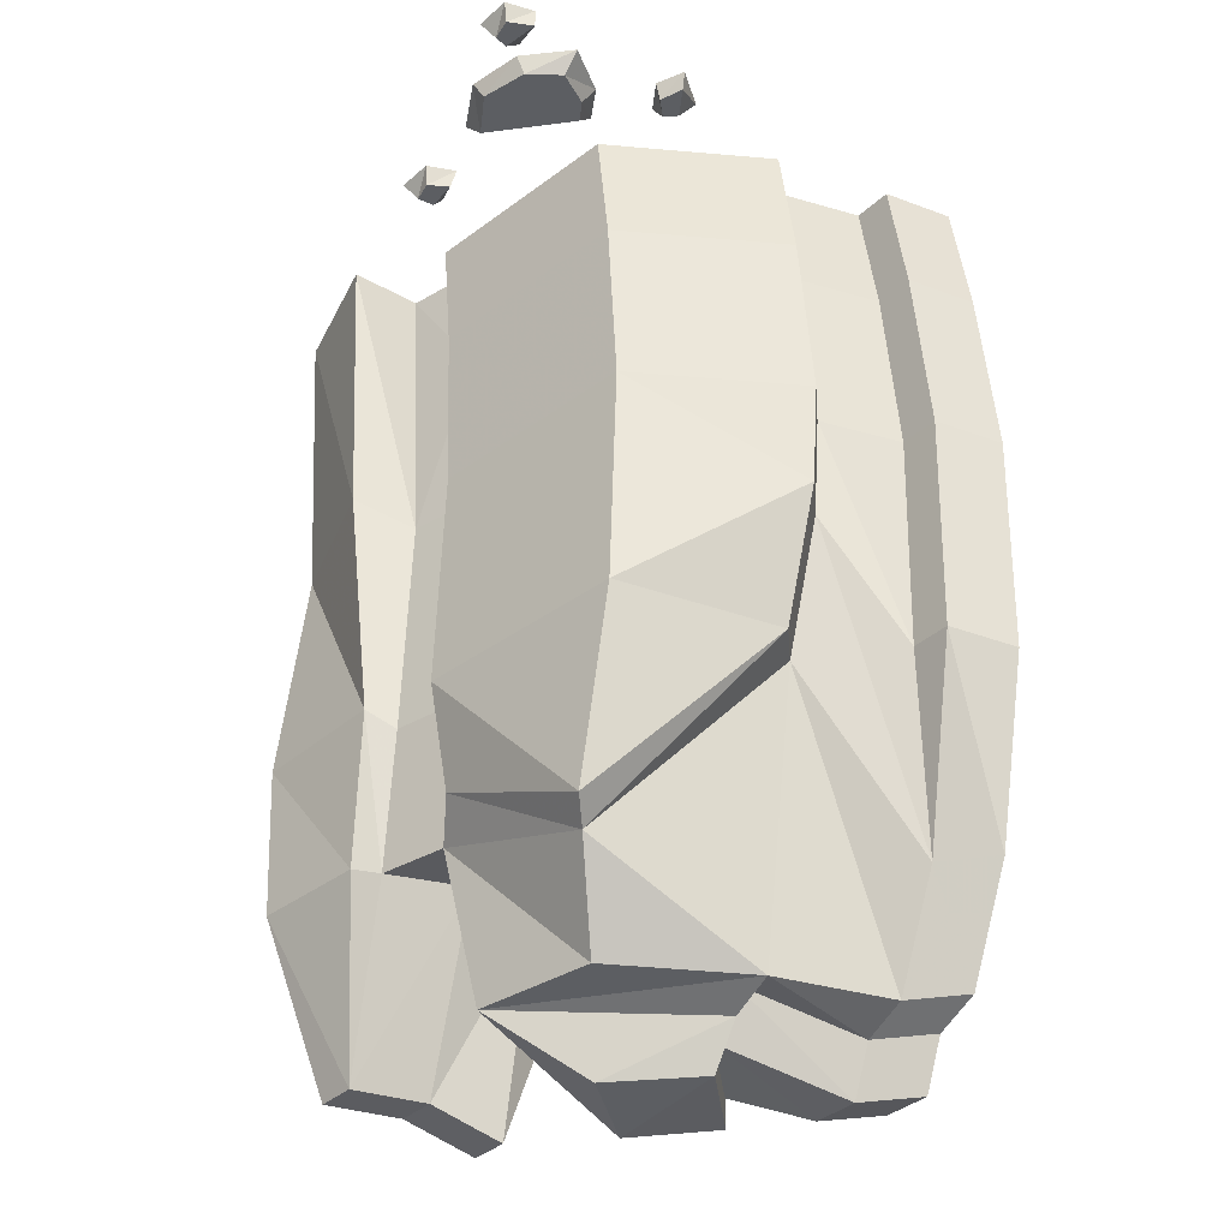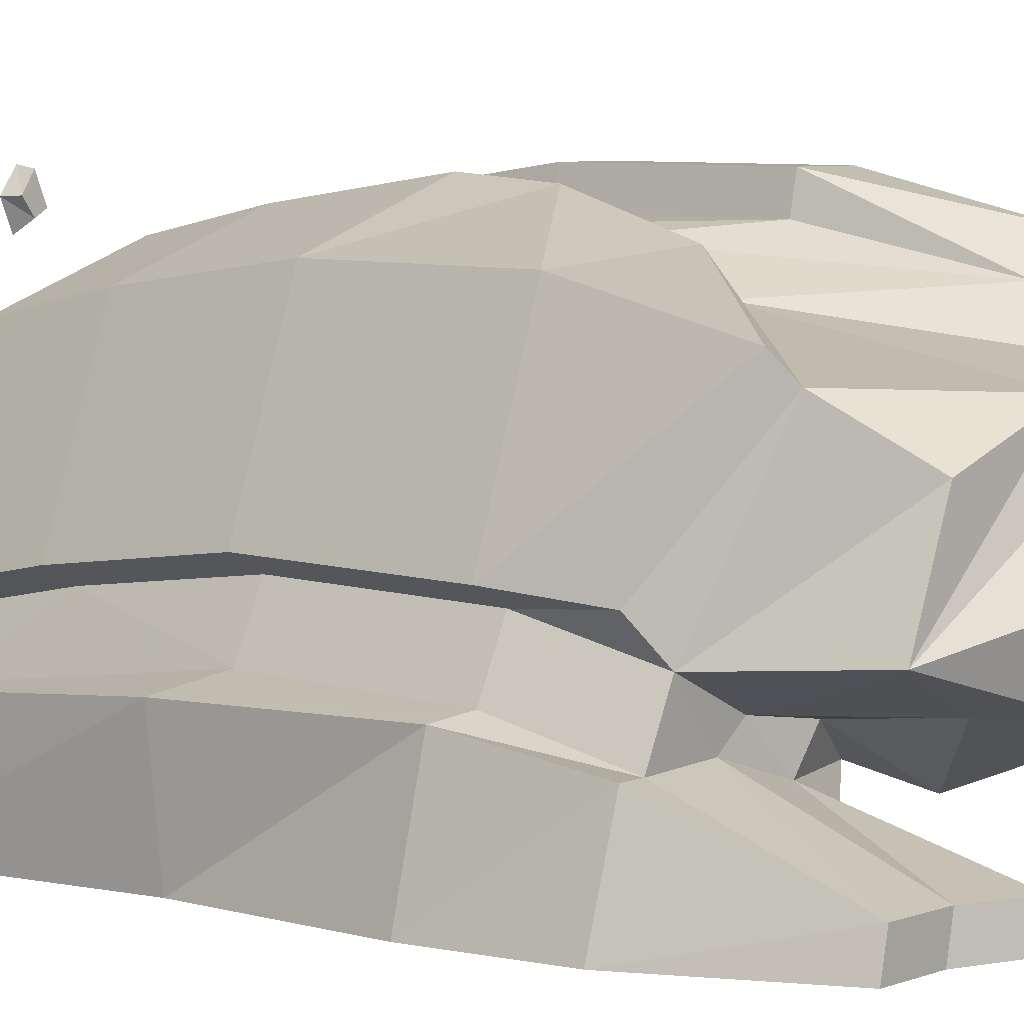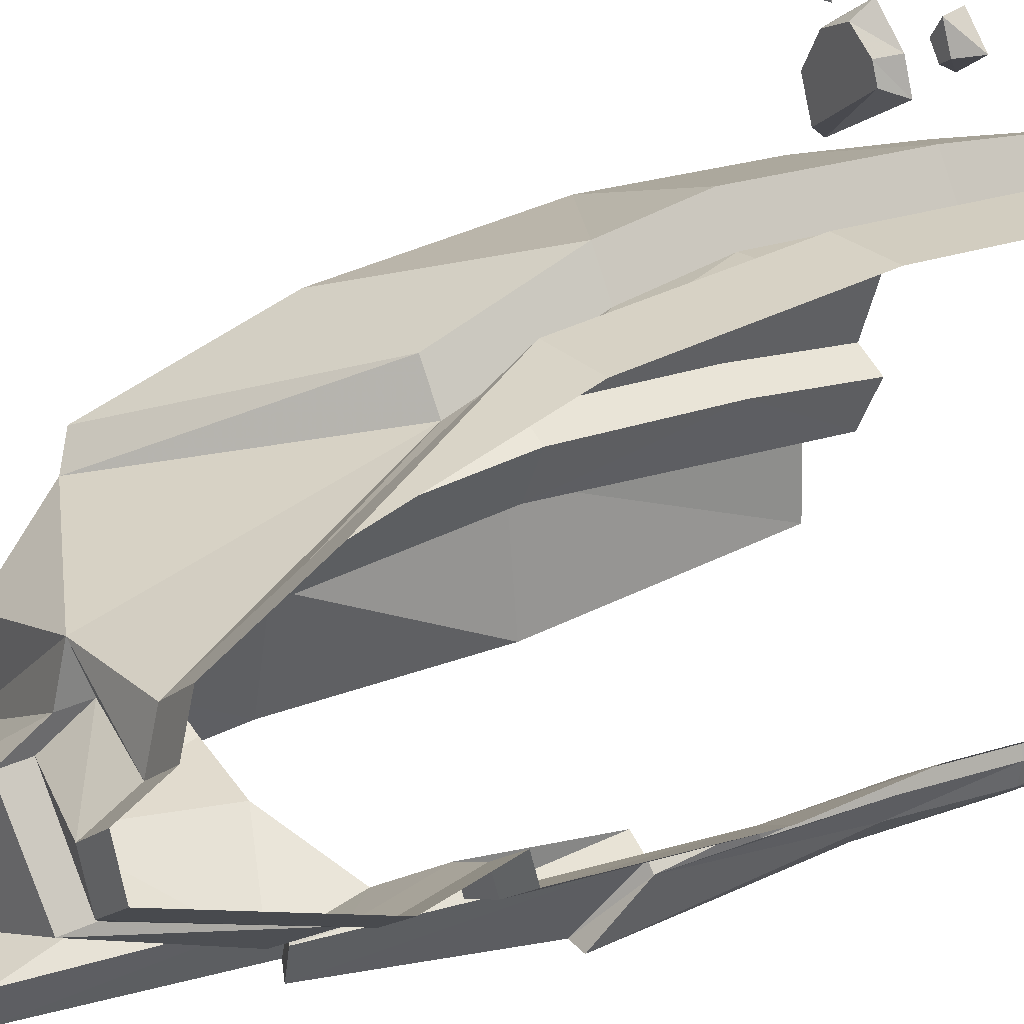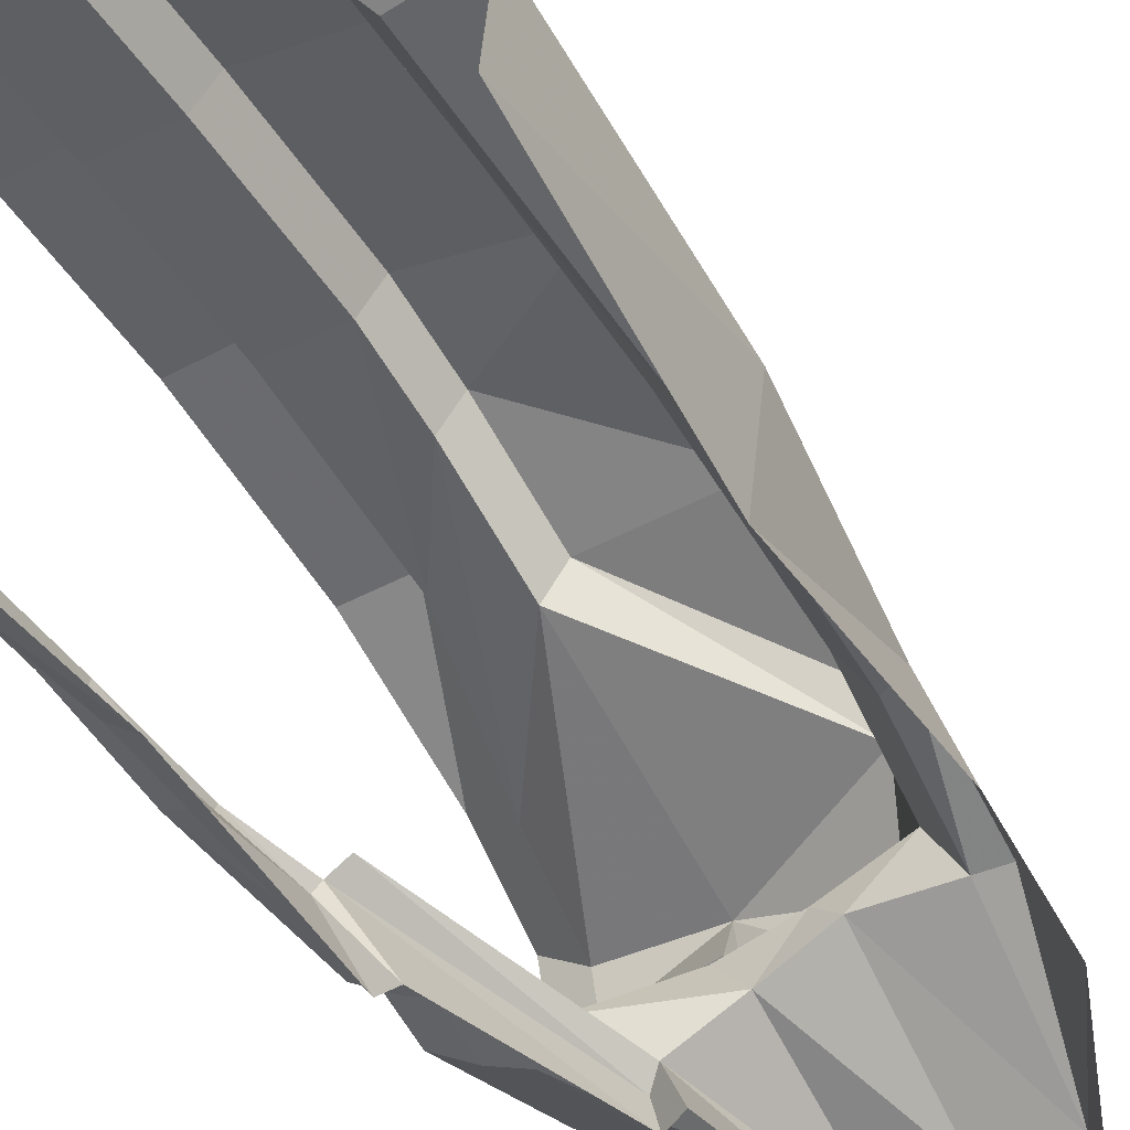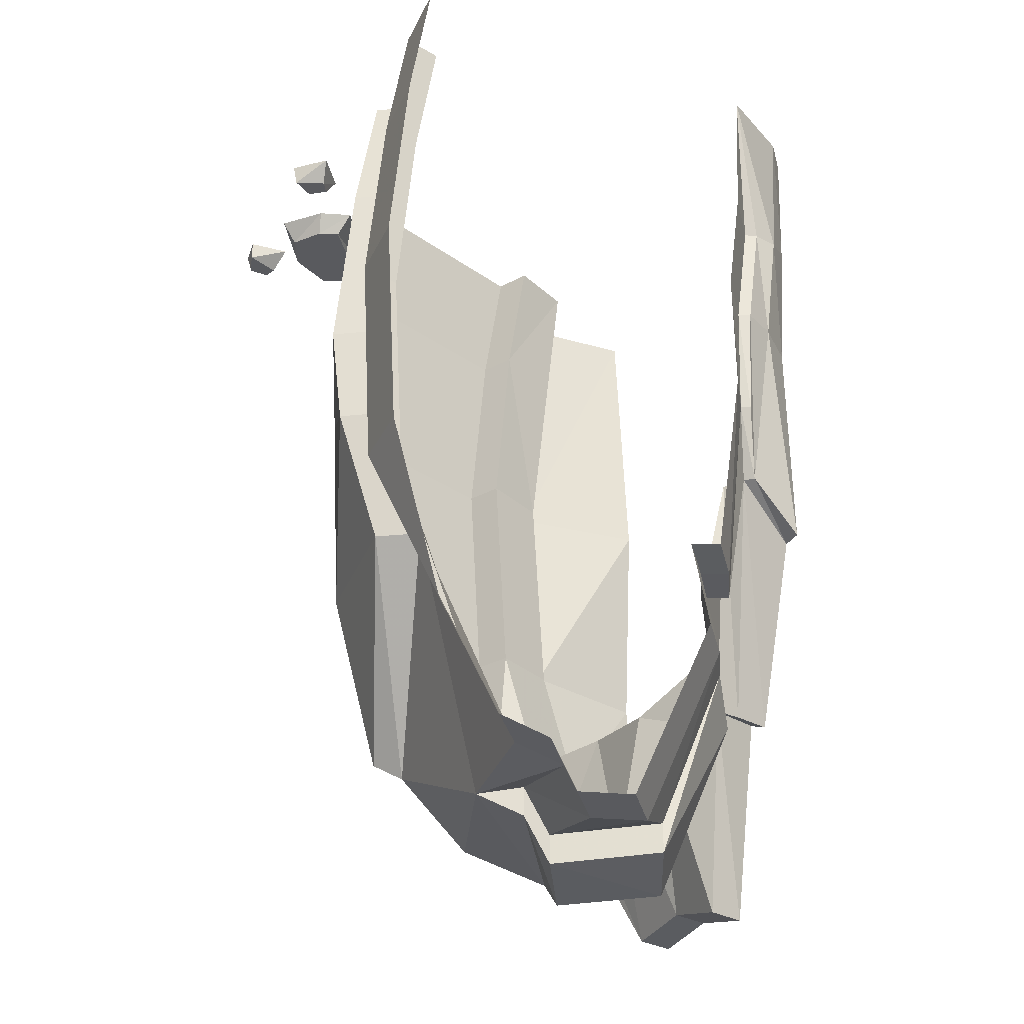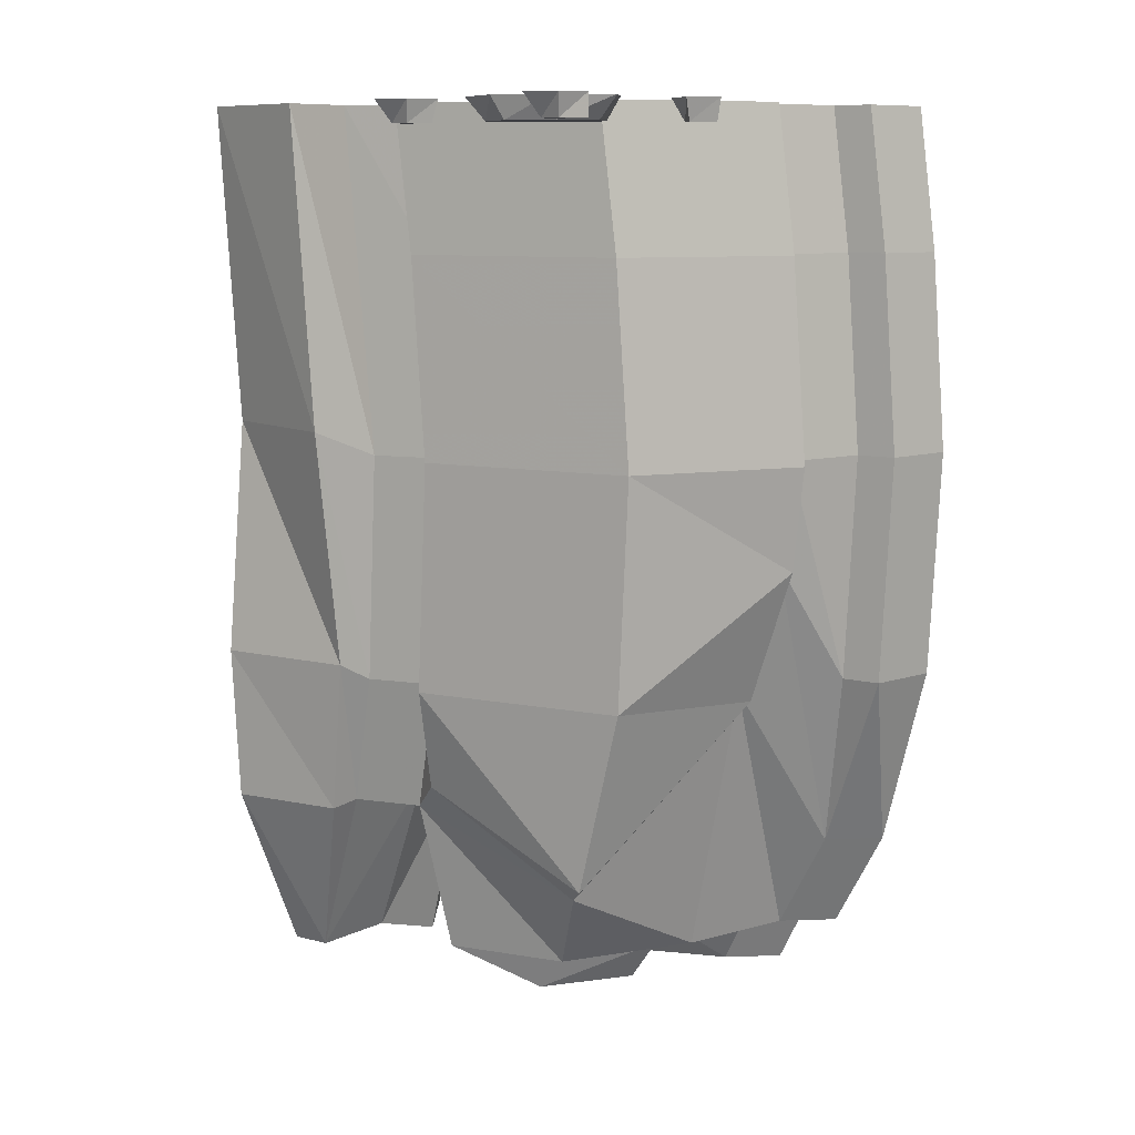
<metadata>
{"format":"obj","ext":"obj","renderer":"f3d","projection":"perspective","resolution":1024,"background":"white","views":[{"elev":-37.6,"azim":-28.6,"up":"+Y"},{"elev":2.6,"azim":-49.0,"up":"+Z"},{"elev":29.9,"azim":55.9,"up":"+Z"},{"elev":-53.0,"azim":-148.9,"up":"+Z"},{"elev":-31.8,"azim":64.0,"up":"+Y"},{"elev":9.6,"azim":-44.1,"up":"+Y"}]}
</metadata>
<code>
v -0.4141 0 0.2578
v -0.3672 -0.03906 0.1953
v -0.3984 -0.03906 0.2734
v -0.375 0 0.3516
v -0.3594 -0.03906 0.3516
v -0.2891 0 0.4141
v -0.2969 -0.03906 0.3828
v -0.2188 0 0.3516
v -0.2422 -0.03906 0.3438
v -0.1953 0 0.2891
v -0.2266 -0.03906 0.3047
v -0.3828 0 0.1641
v -0.1016 -0.03906 0.3828
v -0.125 -0.03906 0.4141
v -0.1328 0 0.4141
v -0.1094 0 0.3594
v -0.07812 -0.03906 0.3984
v -0.1016 -0.03906 0.4531
v -0.1016 0 0.4609
v -0.04688 0 0.4062
v -0.4375 -0.03906 0.3984
v -0.4375 -0.03906 0.4375
v -0.4453 0 0.4453
v -0.4609 0 0.3828
v -0.4141 -0.03906 0.3906
v -0.3906 -0.03906 0.4531
v -0.3906 0 0.4531
v -0.3828 0 0.375
v 0.4141 -1.289 -0.2422
v 0.4141 -1.648 -0.07812
v 0.3047 -1.594 -0.1719
v 0.3359 -1.289 -0.2891
v 0.4141 -1.133 -0.2109
v 0.5 -1.133 -0.1406
v 0.5 -1.289 -0.1719
v 0.5 -1.648 -0.007812
v 0.4141 -1.664 0.03125
v 0.1875 -1.602 -0.007812
v 0.1875 -1.656 -0.007812
v 0.3047 -1.648 -0.1719
v 0.2422 -1.344 -0.3594
v 0.2422 -1.195 -0.3281
v 0.3359 -1.133 -0.2578
v 0.4141 -1.117 -0.2734
v 0.5 -1.117 -0.2031
v 0.4141 -1.578 0.07812
v 0.1953 -1.523 0.04688
v 0.1953 -1.578 0.04688
v 0.03125 -1.664 -0.1016
v 0.1562 -1.664 -0.25
v 0.2031 -1.5 -0.3047
v 0.03125 -1.523 -0.2344
v 0.08594 -1.273 -0.2578
v 0.03125 -1.273 -0.3281
v 0.1484 -1.258 -0.3984
v 0.3047 -0.8438 -0.3438
v 0.3359 -1.117 -0.3203
v 0.3984 -0.7109 -0.3359
v 0.5 -0.7344 -0.2656
v 0.4141 -1.555 0.1719
v 0.1953 -1.555 0.1406
v -0.1406 -1.555 -0.1641
v 0.3516 -0.2344 -0.5
v 0.3672 0 -0.5
v 0.4219 0 -0.4531
v 0.4141 -0.2734 -0.4375
v 0.3203 -0.4844 -0.5
v 0.3906 -0.4922 -0.4219
v 0.3203 -0.9219 -0.5
v 0.3594 -0.8438 -0.3828
v 0.2812 -0.9219 -0.5
v 0.3438 -0.8438 -0.3672
v 0.1562 -1.273 -0.5
v 0.1719 -1.273 -0.4297
v 0.1094 -1.25 -0.5
v 0.02344 -1.625 -0.5
v 0.03906 -1.625 -0.4297
v -0.1094 -1.586 -0.5
v -0.09375 -1.586 -0.4297
v -0.25 -1.594 -0.5
v -0.2344 -1.594 -0.4297
v -0.375 -1.281 -0.5
v -0.3125 -1.281 -0.2969
v -0.3906 -1 -0.5
v -0.3281 -1 -0.25
v -0.3516 -0.5703 -0.5
v -0.3828 -0.5703 -0.2422
v -0.3906 0 -0.5
v -0.4062 0 -0.2656
v -0.2734 -0.6172 -0.2109
v -0.2734 0 -0.2812
v -0.2188 -0.2578 -0.125
v -0.2188 0 -0.1641
v -0.2812 -0.2578 -0.09375
v -0.2812 0 -0.1328
v -0.1562 -0.2578 0.2812
v -0.1562 0 0.2422
v 0.1484 -0.2578 0.4062
v 0.1484 0 0.3672
v 0.1953 -0.2578 0.3359
v 0.1953 0 0.2969
v 0.3516 -0.2578 0.3594
v 0.3516 0 0.3203
v 0.3672 -0.2578 0.4297
v 0.3672 0 0.3906
v 0.5 -0.2578 0.4375
v 0.5 0 0.3984
v 0.4141 -1.367 0.2812
v 0.3516 -1.031 0.3672
v 0.1953 -0.8047 0.3438
v 0.1875 -1.047 0.2578
v 0.5 -1.555 0.2422
v 0.5 -1.367 0.3516
v 0.3672 -1.031 0.4375
v 0.3516 -0.6172 0.3906
v 0.1953 -0.6172 0.3672
v 0.1484 -0.6172 0.4375
v 0.1484 -0.8047 0.4141
v 0.1406 -1.047 0.3281
v -0.125 -1.398 0.1484
v -0.1562 -0.6172 0.3125
v -0.1562 -1.031 0.2891
v -0.1562 -1.367 0.1953
v -0.2344 -1.219 -0.1094
v -0.2031 -1.273 -0.1797
v -0.05469 -1.555 0.04688
v -0.05469 -1.266 -0.2422
v -0.1016 -1.258 -0.2891
v 0.5 0 -0.3125
v 0.4219 -0.2734 -0.3906
v 0.4219 -0.4922 -0.3594
v 0.3984 -0.7031 -0.3594
v 0.5 -0.2734 -0.2969
v 0.4141 -0.2734 -0.3672
v 0.5 -0.4922 -0.2656
v 0.4141 -0.4922 -0.3359
v 0.5 -1.664 0.1016
v 0.5 -1.578 0.1484
v 0.5 -1.031 0.4453
v 0.3672 -0.6172 0.4609
v 0.5 -0.6172 0.4688
v -0.2812 -1.031 -0.08594
v -0.2188 -1.031 -0.1172
v -0.2734 -1.031 -0.2344
v -0.2578 -1.273 -0.2969
v -0.2812 -0.6172 -0.0625
v -0.2188 -0.6172 -0.09375
v -0.3984 -0.03906 0
v -0.3984 -0.03906 0.03906
v -0.4062 0 0.04688
v -0.4219 0 -0.01562
v -0.3672 -0.03906 0
v -0.3594 -0.03906 0.05469
v -0.3516 0 0.0625
v -0.3438 0 -0.01562
f 1 2 3
f 1 3 4
f 4 3 5
f 4 5 6
f 6 5 7
f 6 7 8
f 8 7 9
f 8 9 10
f 10 9 11
f 10 11 12
f 12 11 2
f 12 2 1
f 13 14 15
f 13 15 16
f 13 16 17
f 14 18 19
f 14 19 15
f 17 16 20
f 17 20 18
f 18 20 19
f 21 22 23
f 21 23 24
f 21 24 25
f 22 26 27
f 22 27 23
f 25 24 28
f 25 28 26
f 26 28 27
f 31 38 39
f 31 39 40
f 31 40 32
f 38 47 48
f 38 48 39
f 42 53 54
f 42 54 55
f 42 55 56
f 43 56 57
f 47 61 48
f 73 74 75
f 75 74 55
f 89 87 90
f 89 90 91
f 93 92 94
f 93 94 95
f 99 98 100
f 99 100 101
f 103 102 104
f 103 104 105
f 108 114 109
f 109 114 115
f 110 116 117
f 110 117 118
f 110 118 111
f 111 118 119
f 111 119 120
f 116 100 98
f 116 98 117
f 119 123 120
f 120 123 124
f 120 124 125
f 53 127 54
f 54 127 128
f 129 134 130
f 129 130 134
f 134 136 131
f 134 131 130
f 136 58 132
f 136 132 131
f 114 140 115
f 115 140 102
f 102 140 104
f 58 72 70
f 58 70 132
f 124 142 143
f 124 143 125
f 125 144 145
f 125 145 128
f 125 128 127
f 142 146 147
f 142 147 143
f 144 90 87
f 144 87 85
f 144 85 145
f 145 85 83
f 145 83 81
f 146 94 92
f 146 92 147
f 74 72 56
f 74 56 55
f 56 72 57
f 148 149 150
f 148 150 151
f 148 151 152
f 149 153 154
f 149 154 150
f 152 151 155
f 152 155 153
f 153 155 154
f 5 3 11
f 5 11 9
f 5 9 7
f 3 2 11
f 13 17 14
f 14 17 18
f 21 25 22
f 22 25 26
f 29 30 31
f 29 31 32
f 29 32 33
f 29 33 34
f 29 34 35
f 29 35 30
f 30 35 36
f 30 36 37
f 30 37 38
f 30 38 31
f 32 40 41
f 32 41 42
f 32 42 43
f 32 43 33
f 33 43 44
f 33 44 45
f 33 45 34
f 37 46 47
f 37 47 38
f 39 48 49
f 39 49 50
f 39 50 40
f 40 50 51
f 40 51 41
f 41 51 52
f 41 52 53
f 41 53 42
f 42 56 43
f 43 57 44
f 44 57 58
f 44 58 59
f 44 59 45
f 46 60 61
f 46 61 47
f 48 61 62
f 48 62 49
f 49 62 50
f 50 62 52
f 50 52 51
f 63 64 65
f 63 65 66
f 63 66 67
f 67 66 68
f 67 68 69
f 69 68 70
f 69 70 71
f 71 70 72
f 71 72 73
f 73 72 74
f 75 55 76
f 76 55 77
f 76 77 78
f 78 77 79
f 78 79 80
f 80 79 81
f 80 81 82
f 82 81 83
f 82 83 84
f 84 83 85
f 84 85 86
f 86 85 87
f 86 87 88
f 88 87 89
f 91 90 92
f 91 92 93
f 95 94 96
f 95 96 97
f 97 96 98
f 97 98 99
f 101 100 102
f 101 102 103
f 105 104 106
f 105 106 107
f 108 109 110
f 108 110 111
f 108 111 60
f 108 60 112
f 108 112 113
f 108 113 114
f 109 115 116
f 109 116 110
f 111 120 61
f 111 61 60
f 115 102 100
f 115 100 116
f 117 98 96
f 117 96 121
f 117 121 118
f 118 121 122
f 118 122 119
f 119 122 123
f 120 125 126
f 120 126 61
f 61 126 62
f 62 126 125
f 62 125 127
f 62 127 52
f 52 127 53
f 54 128 79
f 54 79 77
f 54 77 55
f 129 130 66
f 129 66 65
f 130 131 68
f 130 68 66
f 131 132 70
f 131 70 68
f 129 133 134
f 133 135 136
f 133 136 134
f 135 59 58
f 135 58 136
f 36 137 37
f 37 137 46
f 46 137 138
f 46 138 60
f 60 138 112
f 113 139 114
f 114 139 140
f 104 140 141
f 104 141 106
f 139 141 140
f 58 57 72
f 123 122 142
f 123 142 124
f 125 143 144
f 122 121 146
f 122 146 142
f 143 147 90
f 143 90 144
f 145 81 128
f 128 81 79
f 121 96 94
f 121 94 146
f 147 92 90
f 148 152 149
f 149 152 153

</code>
